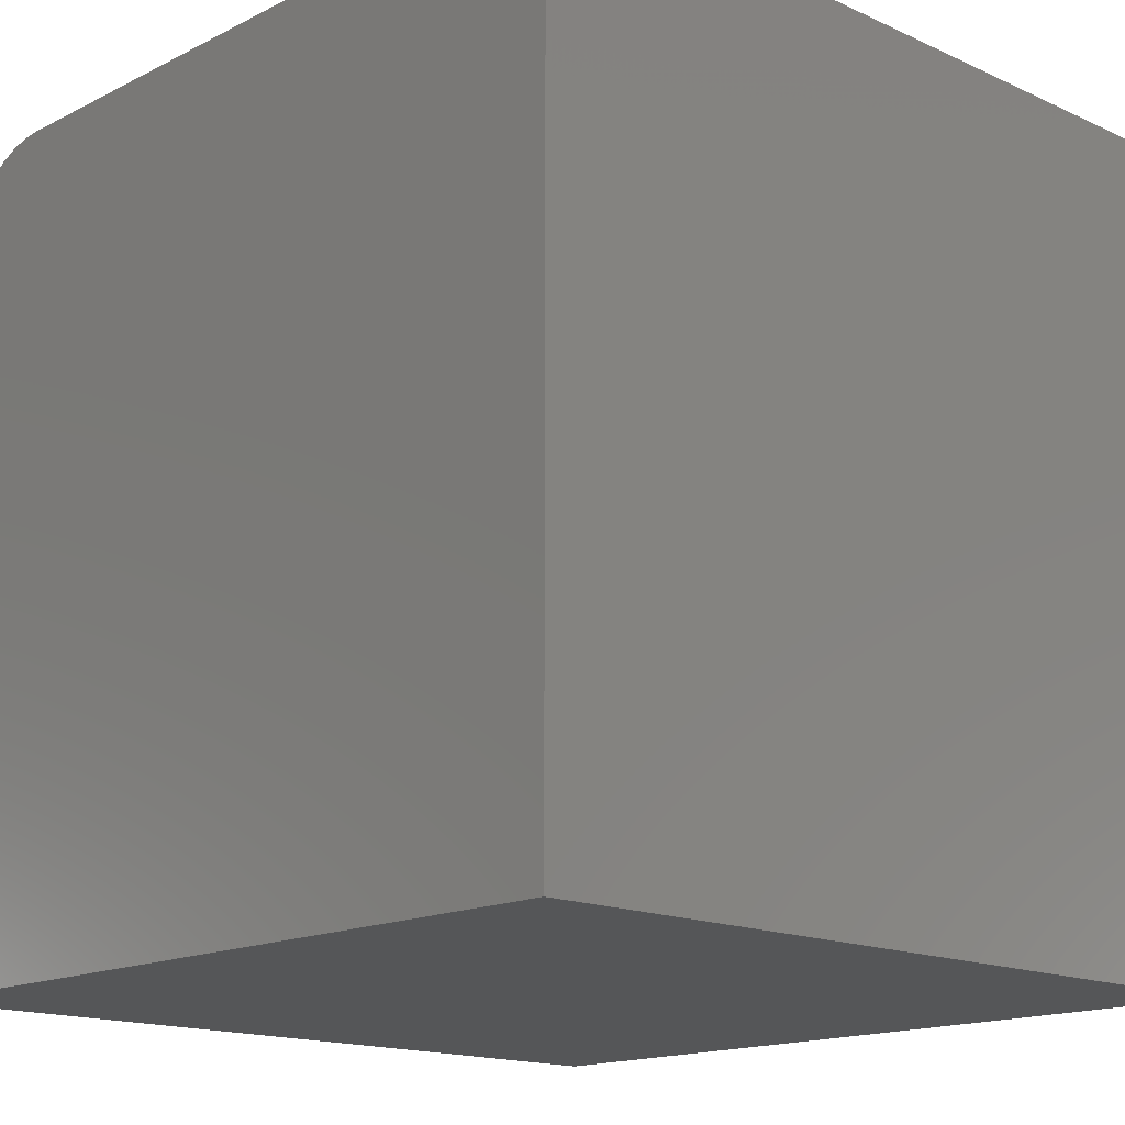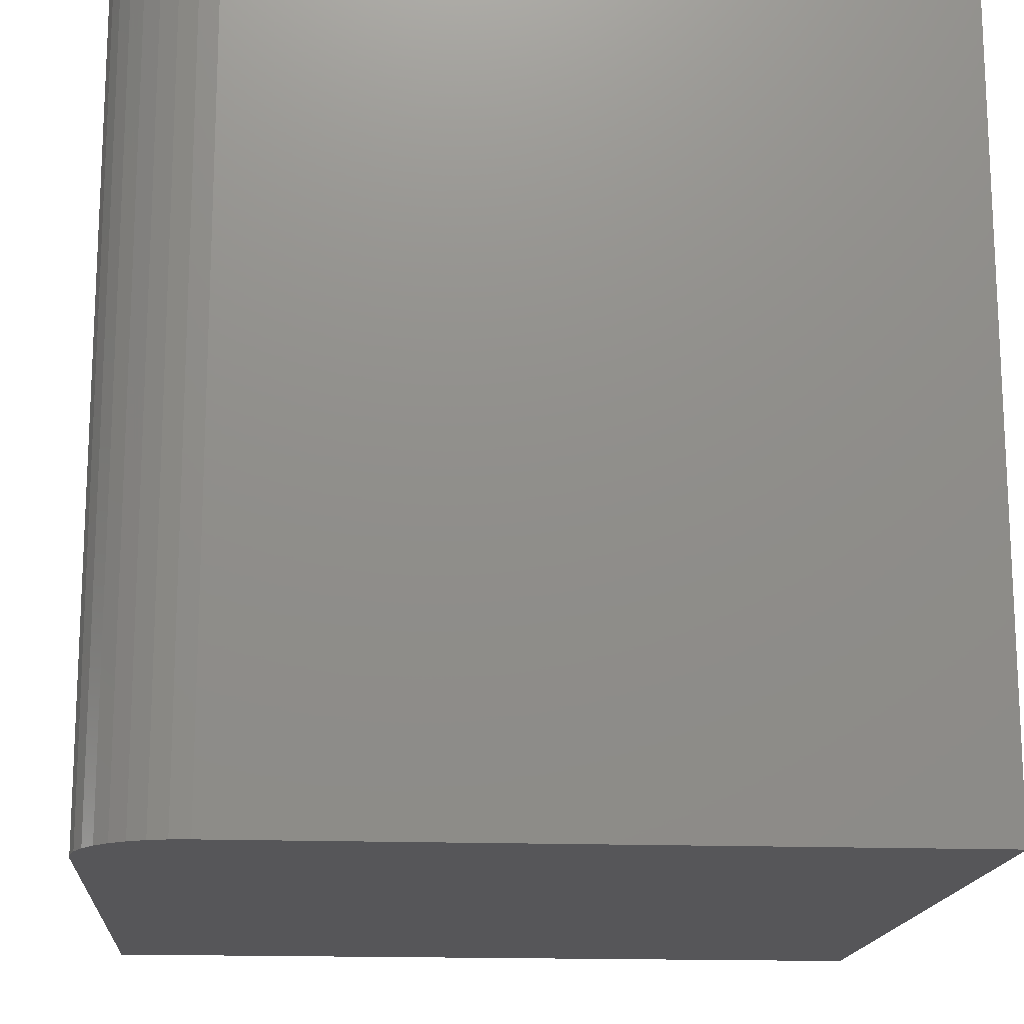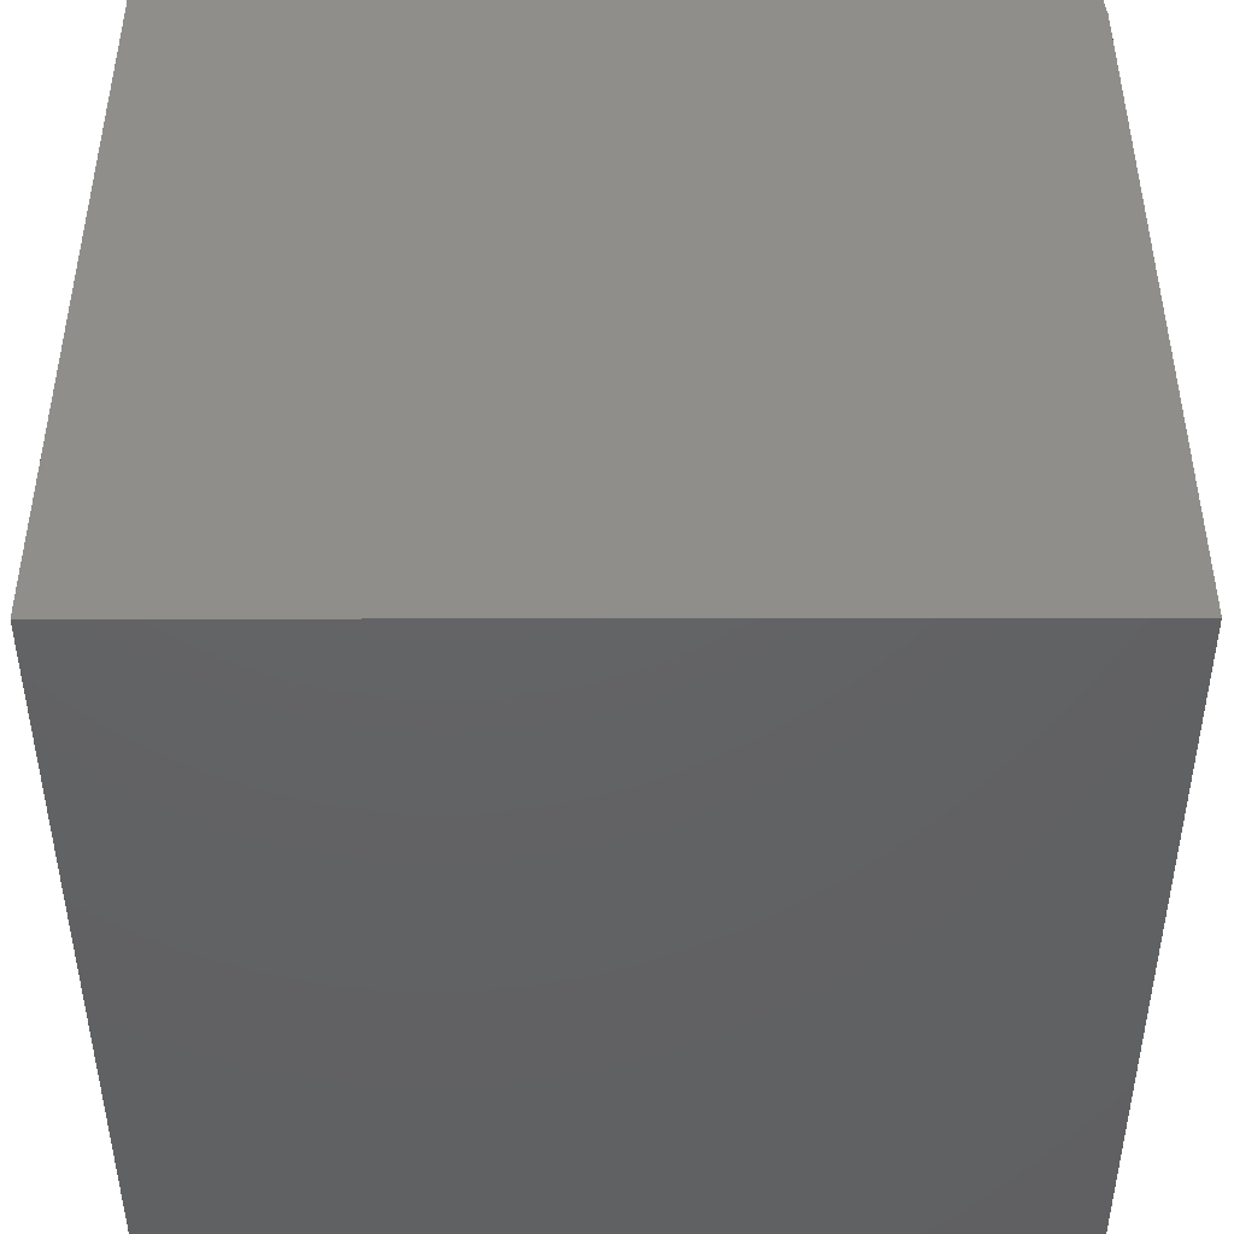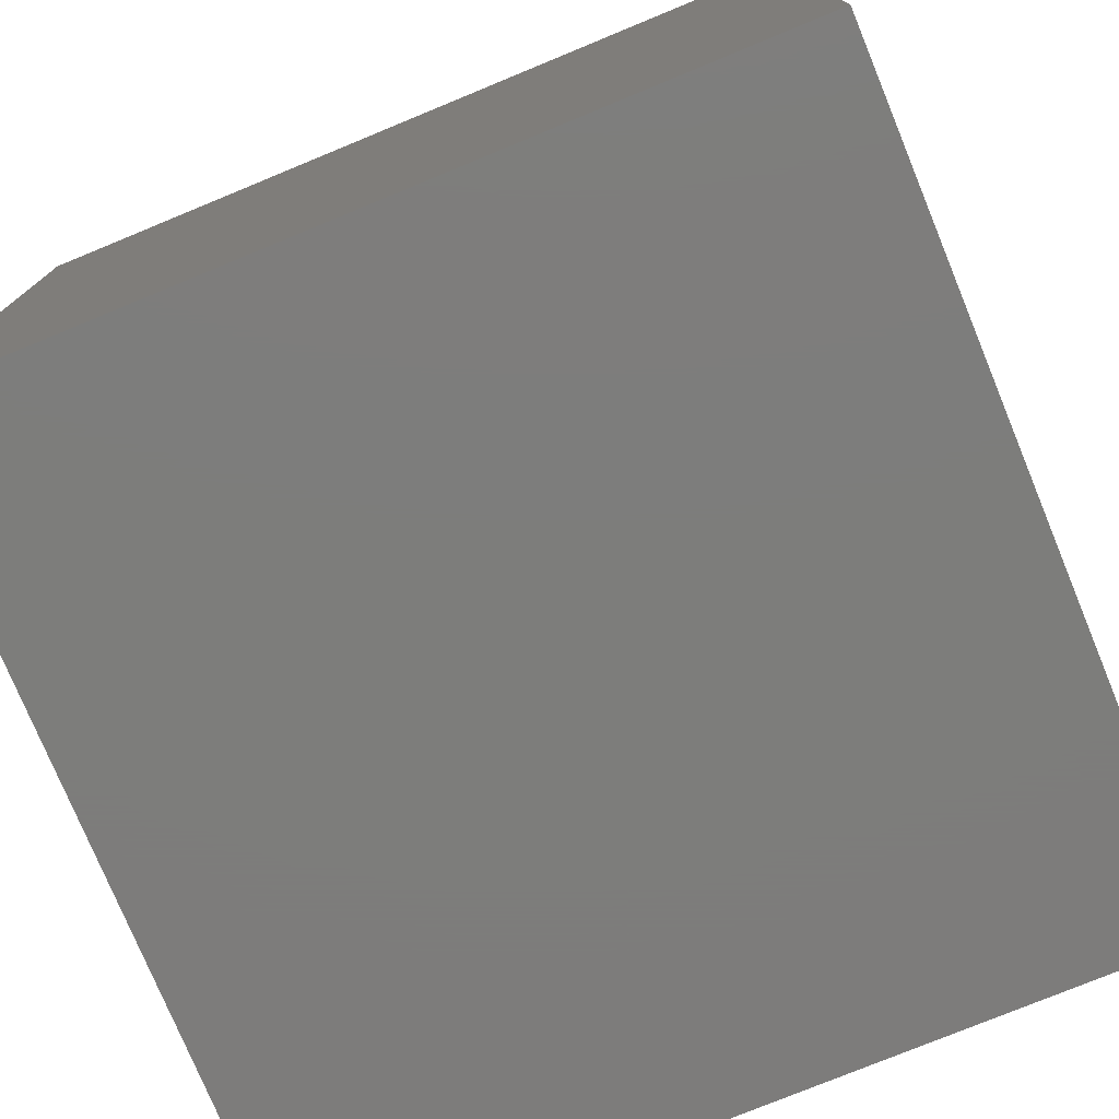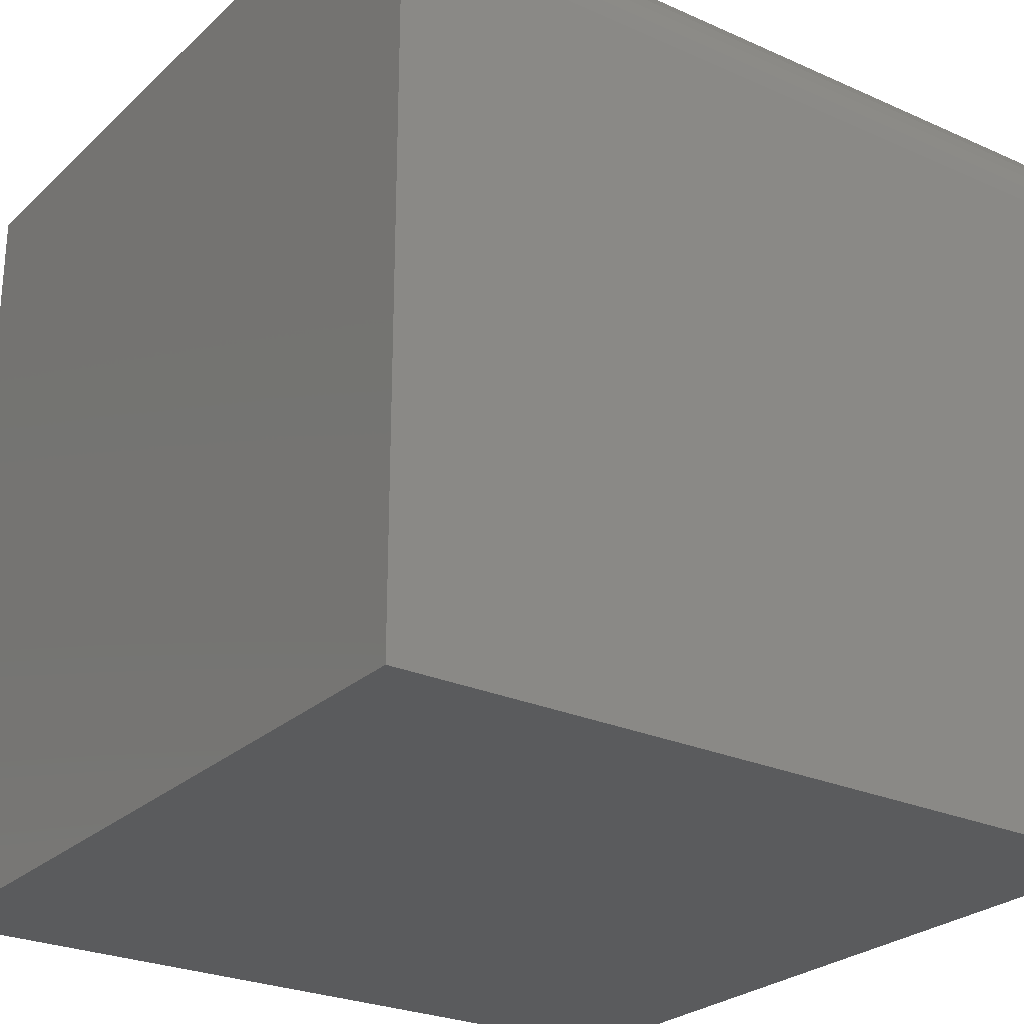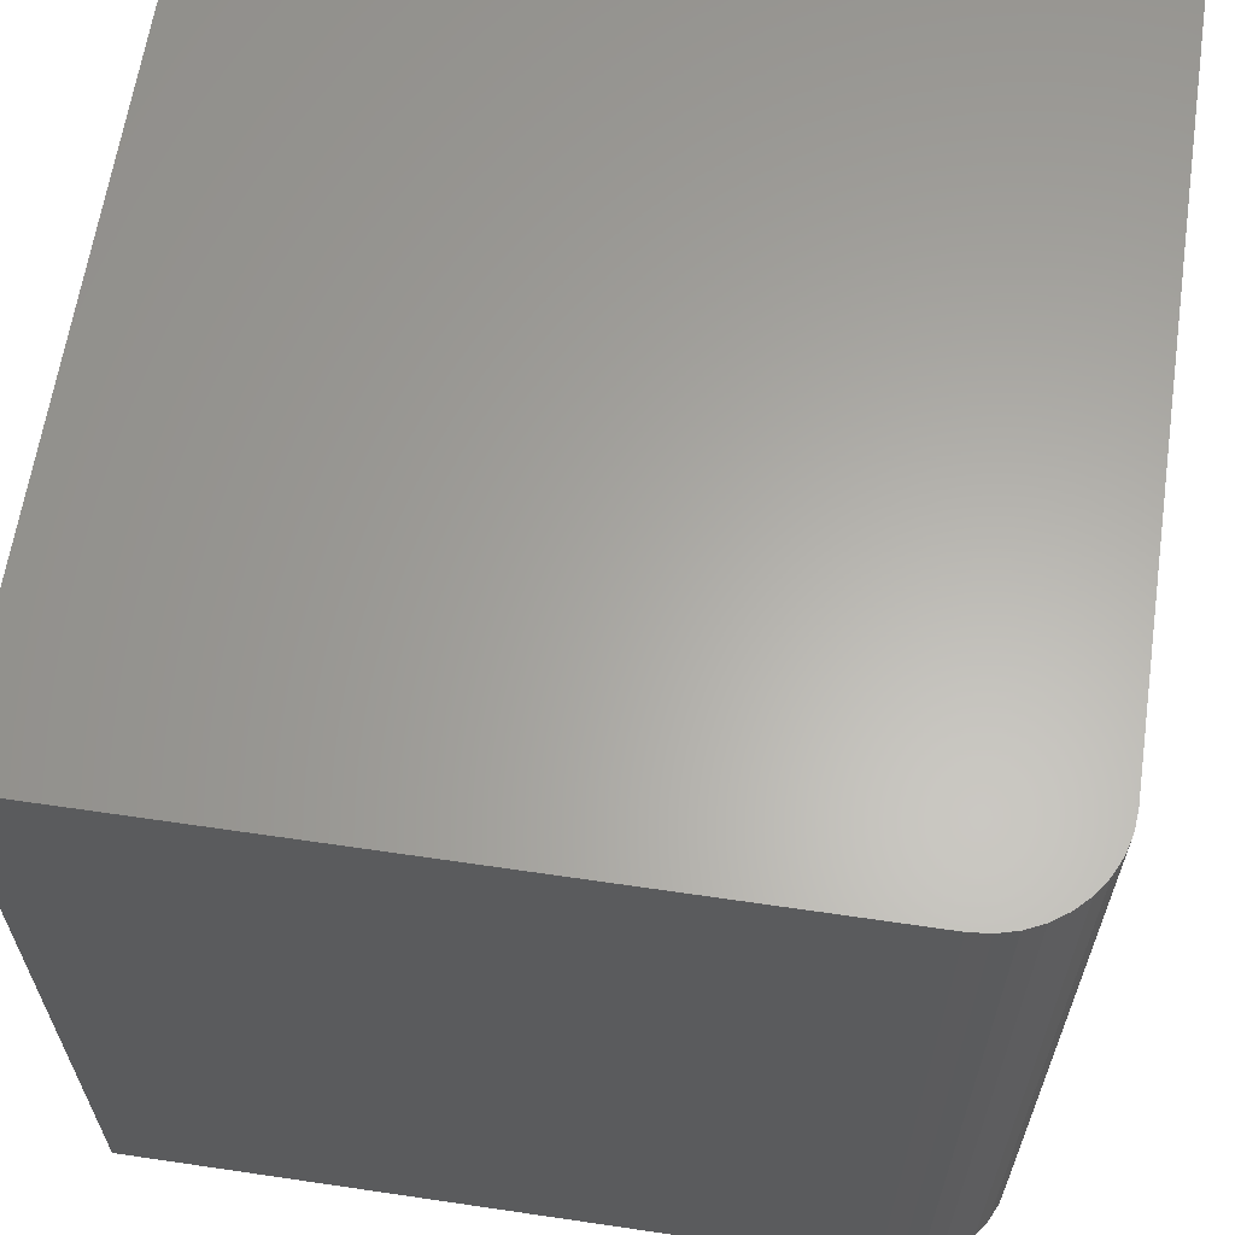
<metadata>
{"format":"stl","ext":"stl","renderer":"f3d","projection":"perspective","resolution":1024,"background":"white","views":[{"elev":-15.7,"azim":46.3,"up":"+Z"},{"elev":-16.2,"azim":-4.4,"up":"+Y"},{"elev":-44.9,"azim":-179.9,"up":"+Z"},{"elev":-76.5,"azim":112.4,"up":"+Y"},{"elev":-26.0,"azim":-125.3,"up":"+Z"},{"elev":62.9,"azim":-81.5,"up":"+Y"}]}
</metadata>
<code>
# stl→obj: 26 verts, 48 faces
v 0 10 8.66
v 0 10 0
v 0 0 8.66
v 0 0 0
v 1.34 0 10
v 10 0 10
v 1.34 10 10
v 10 10 10
v 10 10 0
v 10 0 0
v 1.108 10 9.98
v 0.08083 10 9.118
v 0.1796 10 9.33
v 0.8819 10 9.919
v 0.02036 10 8.892
v 0.3136 10 9.521
v 0.4788 10 9.686
v 0.6702 10 9.82
v 1.108 0 9.98
v 0.8819 0 9.919
v 0.6702 0 9.82
v 0.4788 0 9.686
v 0.3136 0 9.521
v 0.1796 0 9.33
v 0.08083 0 9.118
v 0.02036 0 8.892
f 1 2 3
f 3 2 4
f 5 6 7
f 7 6 8
f 9 8 10
f 10 8 6
f 2 9 4
f 4 9 10
f 11 7 1
f 8 9 7
f 7 9 2
f 7 2 1
f 12 13 14
f 11 1 14
f 14 1 15
f 14 15 12
f 13 16 14
f 14 16 17
f 14 17 18
f 10 6 4
f 4 6 5
f 4 5 3
f 3 5 19
f 3 19 20
f 21 22 20
f 20 22 23
f 20 23 24
f 24 25 20
f 20 25 26
f 20 26 3
f 1 3 26
f 1 26 15
f 15 26 25
f 15 25 12
f 12 25 24
f 12 24 13
f 13 24 23
f 13 23 16
f 16 23 22
f 16 22 17
f 17 22 21
f 17 21 18
f 18 21 20
f 18 20 14
f 14 20 19
f 14 19 11
f 11 19 5
f 11 5 7

</code>
